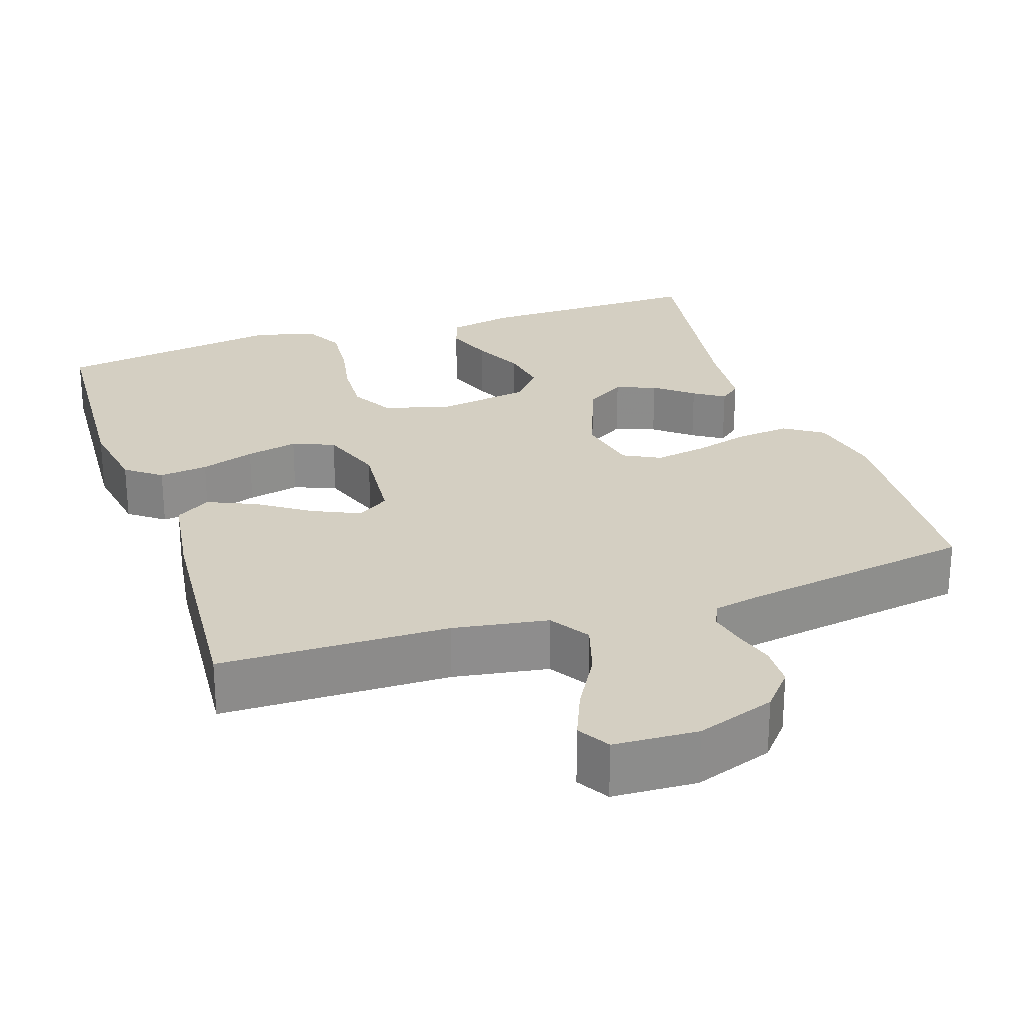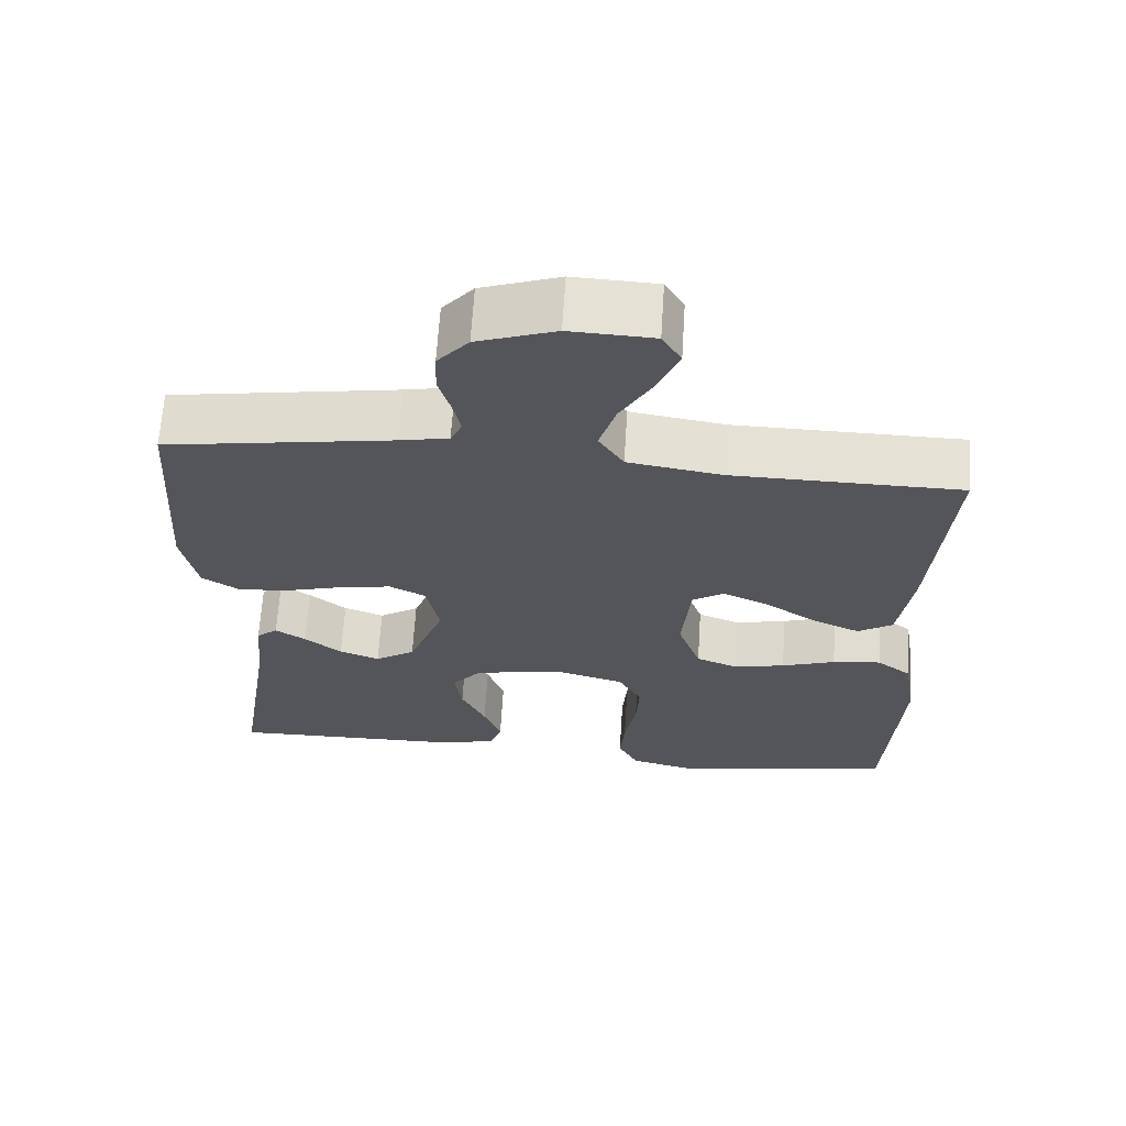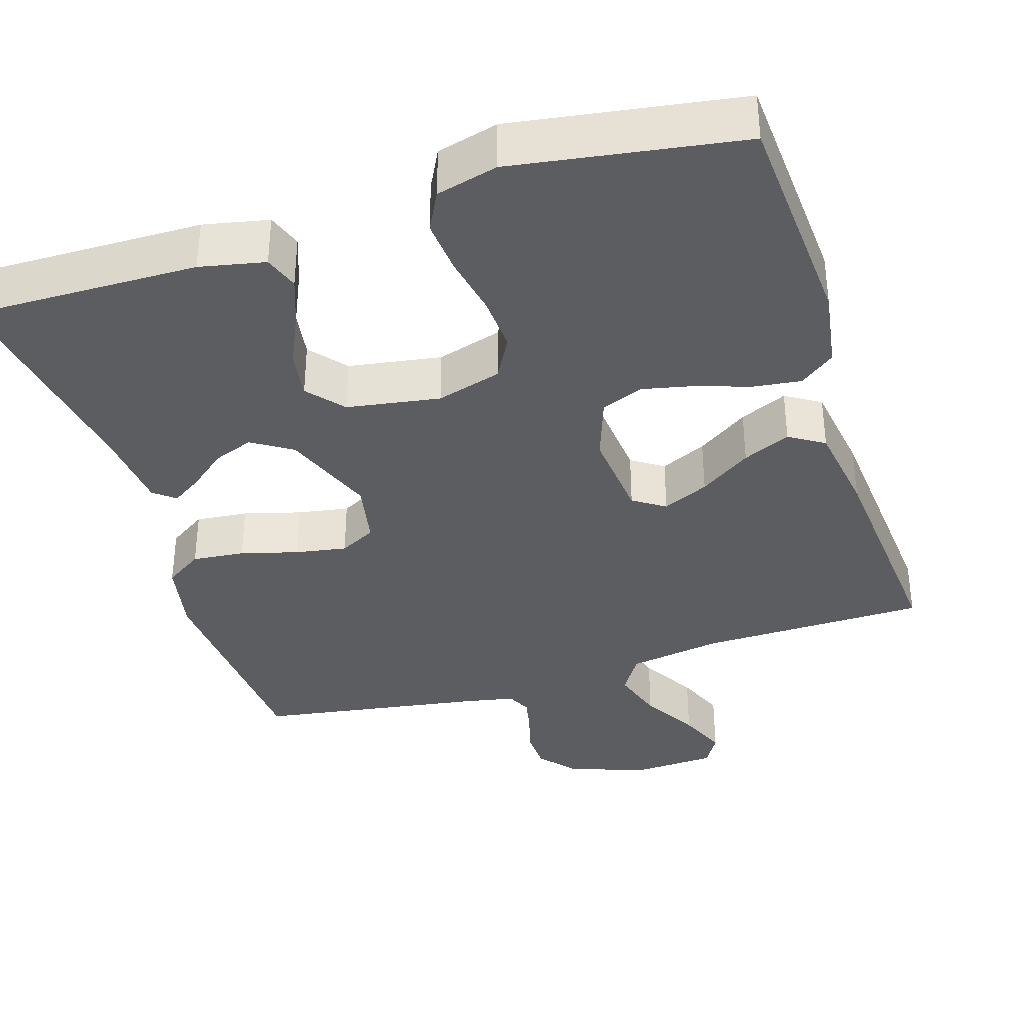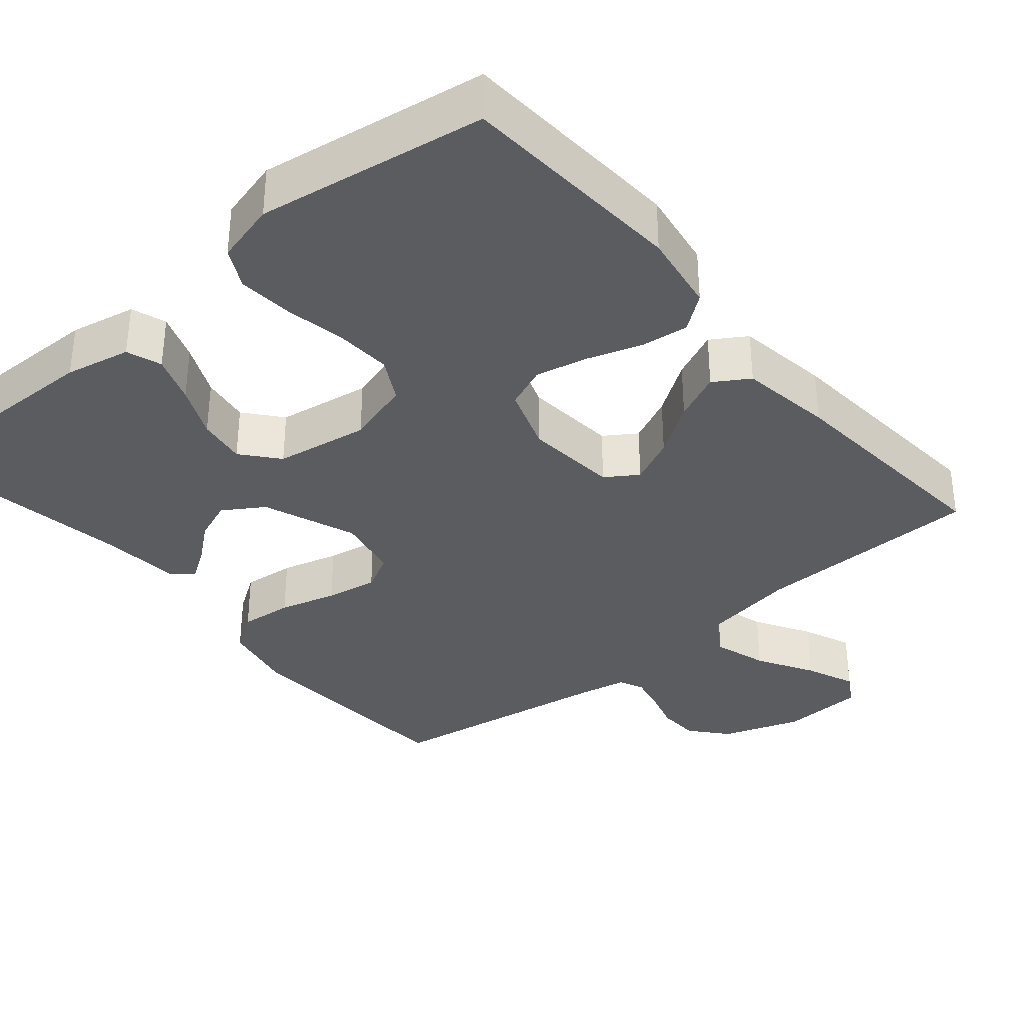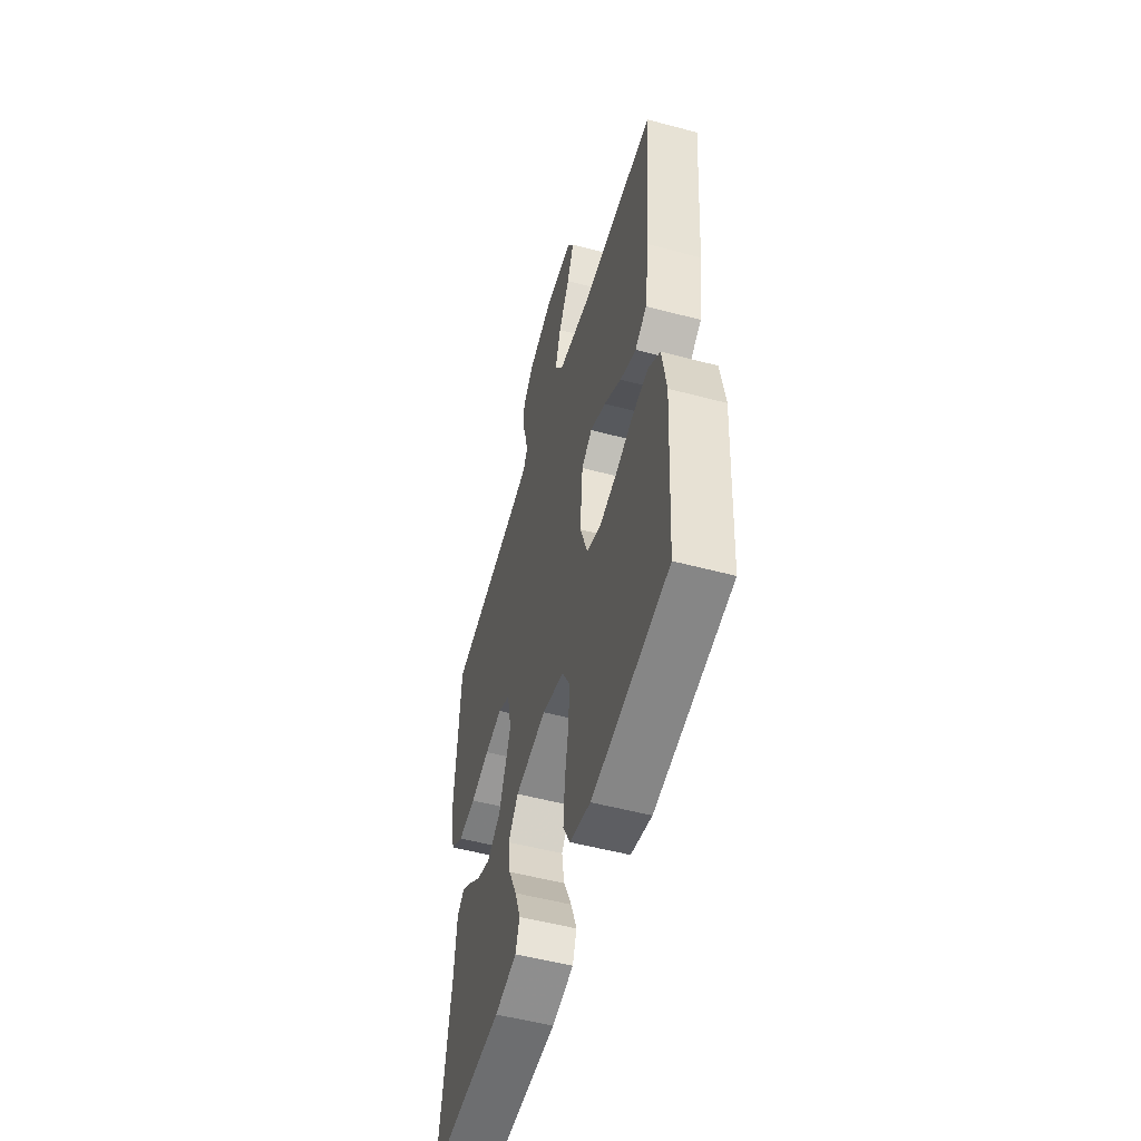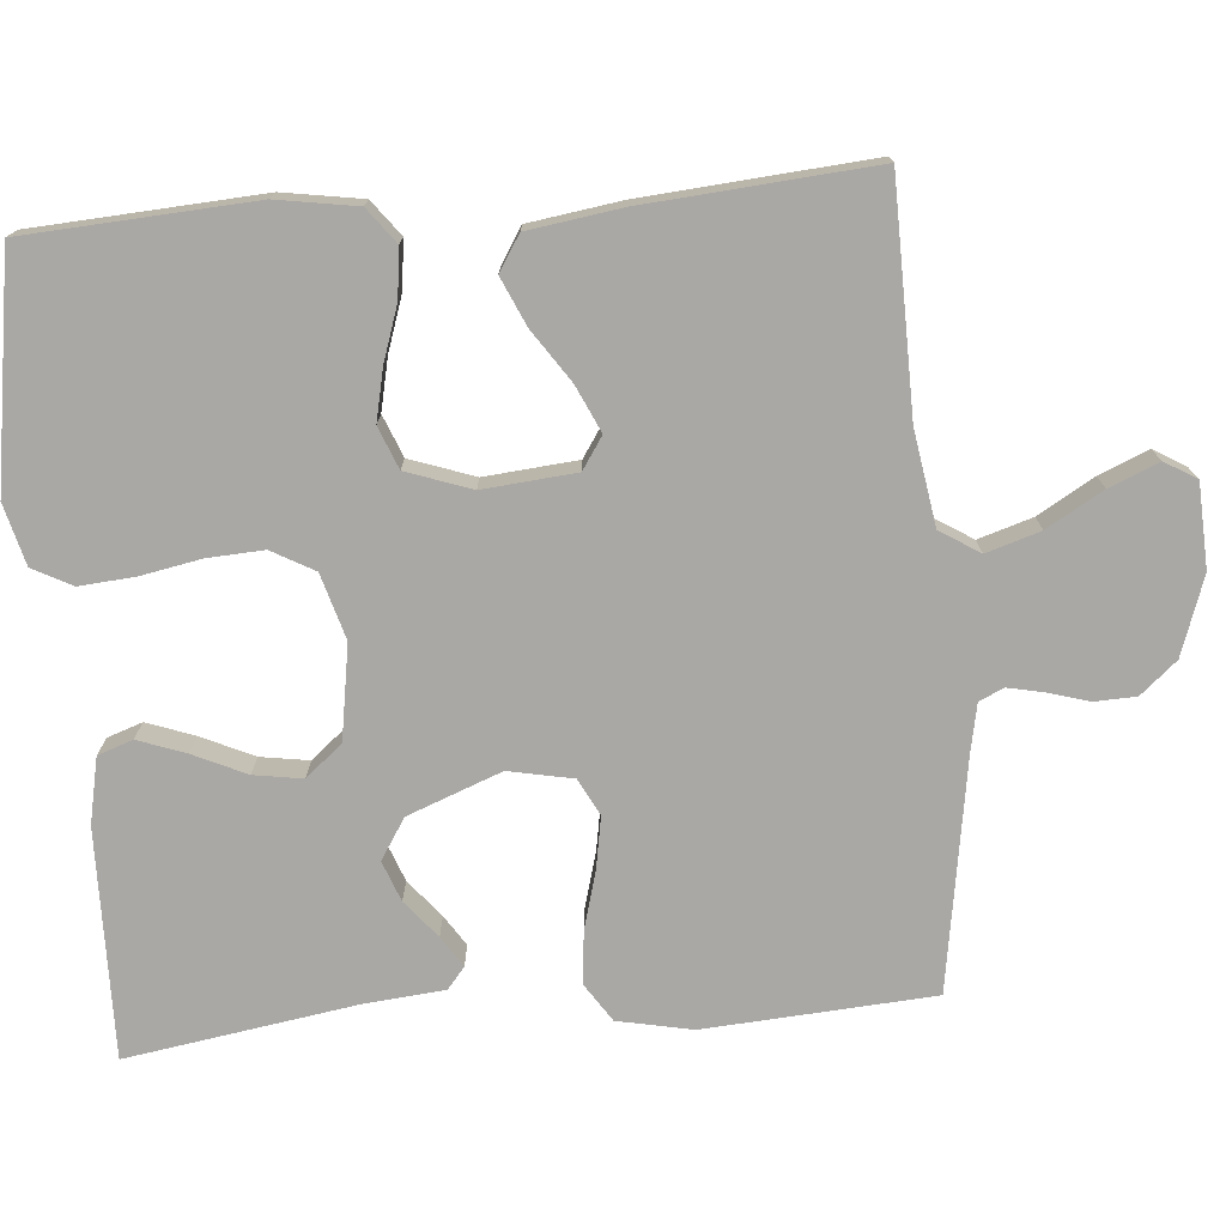
<metadata>
{"format":"obj","ext":"obj","renderer":"f3d","projection":"perspective","resolution":1024,"background":"white","views":[{"elev":25.7,"azim":-18.5,"up":"+Y"},{"elev":65.3,"azim":-176.4,"up":"+Z"},{"elev":-36.4,"azim":-162.4,"up":"+Y"},{"elev":-35.1,"azim":-139.8,"up":"+Y"},{"elev":-53.3,"azim":-105.9,"up":"+Z"},{"elev":-75.1,"azim":-85.2,"up":"+Y"}]}
</metadata>
<code>
v -0.5 0.07 -0.5
v -0.518 0.07 -0.2
v -0.501 0.07 -0.095
v -0.455 0.07 -0.06
v -0.391 0.07 -0.068
v -0.32 0.07 -0.092
v -0.252 0.07 -0.107
v -0.197 0.07 -0.085
v -0.167 0.07 0
v -0.178 0.07 0.122
v -0.22 0.07 0.15
v -0.281 0.07 0.122
v -0.349 0.07 0.076
v -0.412 0.07 0.048
v -0.458 0.07 0.077
v -0.476 0.07 0.2
v -0.5 0.07 0.5
v -0.2 0.07 0.504
v -0.076 0.07 0.524
v -0.043 0.07 0.576
v -0.065 0.07 0.647
v -0.108 0.07 0.721
v -0.135 0.07 0.786
v -0.11 0.07 0.828
v 0 0.07 0.833
v 0.103 0.07 0.797
v 0.144 0.07 0.749
v 0.146 0.07 0.694
v 0.13 0.07 0.64
v 0.12 0.07 0.593
v 0.135 0.07 0.561
v 0.2 0.07 0.548
v 0.5 0.07 0.5
v 0.52 0.07 0.2
v 0.5 0.07 0.102
v 0.45 0.07 0.069
v 0.381 0.07 0.076
v 0.306 0.07 0.097
v 0.238 0.07 0.109
v 0.19 0.07 0.084
v 0.173 0.07 0
v 0.22 0.07 -0.123
v 0.273 0.07 -0.157
v 0.326 0.07 -0.137
v 0.375 0.07 -0.097
v 0.415 0.07 -0.071
v 0.443 0.07 -0.094
v 0.453 0.07 -0.2
v 0.5 0.07 -0.5
v 0.2 0.07 -0.495
v 0.114 0.07 -0.477
v 0.098 0.07 -0.431
v 0.121 0.07 -0.368
v 0.153 0.07 -0.299
v 0.163 0.07 -0.235
v 0.123 0.07 -0.187
v 0 0.07 -0.167
v -0.086 0.07 -0.192
v -0.117 0.07 -0.248
v -0.113 0.07 -0.322
v -0.098 0.07 -0.401
v -0.092 0.07 -0.474
v -0.119 0.07 -0.526
v -0.2 0.07 -0.547
v -0.5 0 -0.5
v -0.518 0 -0.2
v -0.501 0 -0.095
v -0.455 0 -0.06
v -0.391 0 -0.068
v -0.32 0 -0.092
v -0.252 0 -0.107
v -0.197 0 -0.085
v -0.167 0 0
v -0.178 0 0.122
v -0.22 0 0.15
v -0.281 0 0.122
v -0.349 0 0.076
v -0.412 0 0.048
v -0.458 0 0.077
v -0.476 0 0.2
v -0.5 0 0.5
v -0.2 0 0.504
v -0.076 0 0.524
v -0.043 0 0.576
v -0.065 0 0.647
v -0.108 0 0.721
v -0.135 0 0.786
v -0.11 0 0.828
v 0 0 0.833
v 0.103 0 0.797
v 0.144 0 0.749
v 0.146 0 0.694
v 0.13 0 0.64
v 0.12 0 0.593
v 0.135 0 0.561
v 0.2 0 0.548
v 0.5 0 0.5
v 0.52 0 0.2
v 0.5 0 0.102
v 0.45 0 0.069
v 0.381 0 0.076
v 0.306 0 0.097
v 0.238 0 0.109
v 0.19 0 0.084
v 0.173 0 0
v 0.22 0 -0.123
v 0.273 0 -0.157
v 0.326 0 -0.137
v 0.375 0 -0.097
v 0.415 0 -0.071
v 0.443 0 -0.094
v 0.453 0 -0.2
v 0.5 0 -0.5
v 0.2 0 -0.495
v 0.114 0 -0.477
v 0.098 0 -0.431
v 0.121 0 -0.368
v 0.153 0 -0.299
v 0.163 0 -0.235
v 0.123 0 -0.187
v 0 0 -0.167
v -0.086 0 -0.192
v -0.117 0 -0.248
v -0.113 0 -0.322
v -0.098 0 -0.401
v -0.092 0 -0.474
v -0.119 0 -0.526
v -0.2 0 -0.547
f 60 61 62 63
f 59 60 63 64
f 51 52 53 54
f 49 50 51 54
f 48 49 54 55
f 44 45 46 47
f 43 44 47 48
f 35 36 37 38
f 35 38 39
f 32 33 34 35
f 31 32 35 39
f 30 31 39 40
f 26 27 28 29
f 26 29 30
f 25 26 30
f 21 22 23 24
f 20 21 24 25
f 15 16 17 18
f 15 18 19
f 12 13 14 15
f 11 12 15 19
f 10 11 19 20
f 3 4 5 6
f 3 6 7
f 2 3 7
f 59 64 1 2
f 58 59 2 7
f 57 58 7 8
f 56 57 8 9
f 43 48 55 56
f 42 43 56 9
f 41 42 9 10
f 40 41 10 20
f 20 25 30 40
f 127 126 125 124
f 128 127 124 123
f 118 117 116 115
f 118 115 114 113
f 119 118 113 112
f 111 110 109 108
f 112 111 108 107
f 102 101 100 99
f 103 102 99
f 99 98 97 96
f 103 99 96 95
f 104 103 95 94
f 93 92 91 90
f 94 93 90
f 94 90 89
f 88 87 86 85
f 89 88 85 84
f 82 81 80 79
f 83 82 79
f 79 78 77 76
f 83 79 76 75
f 84 83 75 74
f 70 69 68 67
f 71 70 67
f 71 67 66
f 66 65 128 123
f 71 66 123 122
f 72 71 122 121
f 73 72 121 120
f 120 119 112 107
f 73 120 107 106
f 74 73 106 105
f 84 74 105 104
f 104 94 89 84
f 1 65 66 2
f 2 66 67 3
f 3 67 68 4
f 4 68 69 5
f 5 69 70 6
f 6 70 71 7
f 7 71 72 8
f 8 72 73 9
f 9 73 74 10
f 10 74 75 11
f 11 75 76 12
f 12 76 77 13
f 13 77 78 14
f 14 78 79 15
f 15 79 80 16
f 16 80 81 17
f 17 81 82 18
f 18 82 83 19
f 19 83 84 20
f 20 84 85 21
f 21 85 86 22
f 22 86 87 23
f 23 87 88 24
f 24 88 89 25
f 25 89 90 26
f 26 90 91 27
f 27 91 92 28
f 28 92 93 29
f 29 93 94 30
f 30 94 95 31
f 31 95 96 32
f 32 96 97 33
f 33 97 98 34
f 34 98 99 35
f 35 99 100 36
f 36 100 101 37
f 37 101 102 38
f 38 102 103 39
f 39 103 104 40
f 40 104 105 41
f 41 105 106 42
f 42 106 107 43
f 43 107 108 44
f 44 108 109 45
f 45 109 110 46
f 46 110 111 47
f 47 111 112 48
f 48 112 113 49
f 49 113 114 50
f 50 114 115 51
f 51 115 116 52
f 52 116 117 53
f 53 117 118 54
f 54 118 119 55
f 55 119 120 56
f 56 120 121 57
f 57 121 122 58
f 58 122 123 59
f 59 123 124 60
f 60 124 125 61
f 61 125 126 62
f 62 126 127 63
f 63 127 128 64
f 64 128 65 1

</code>
